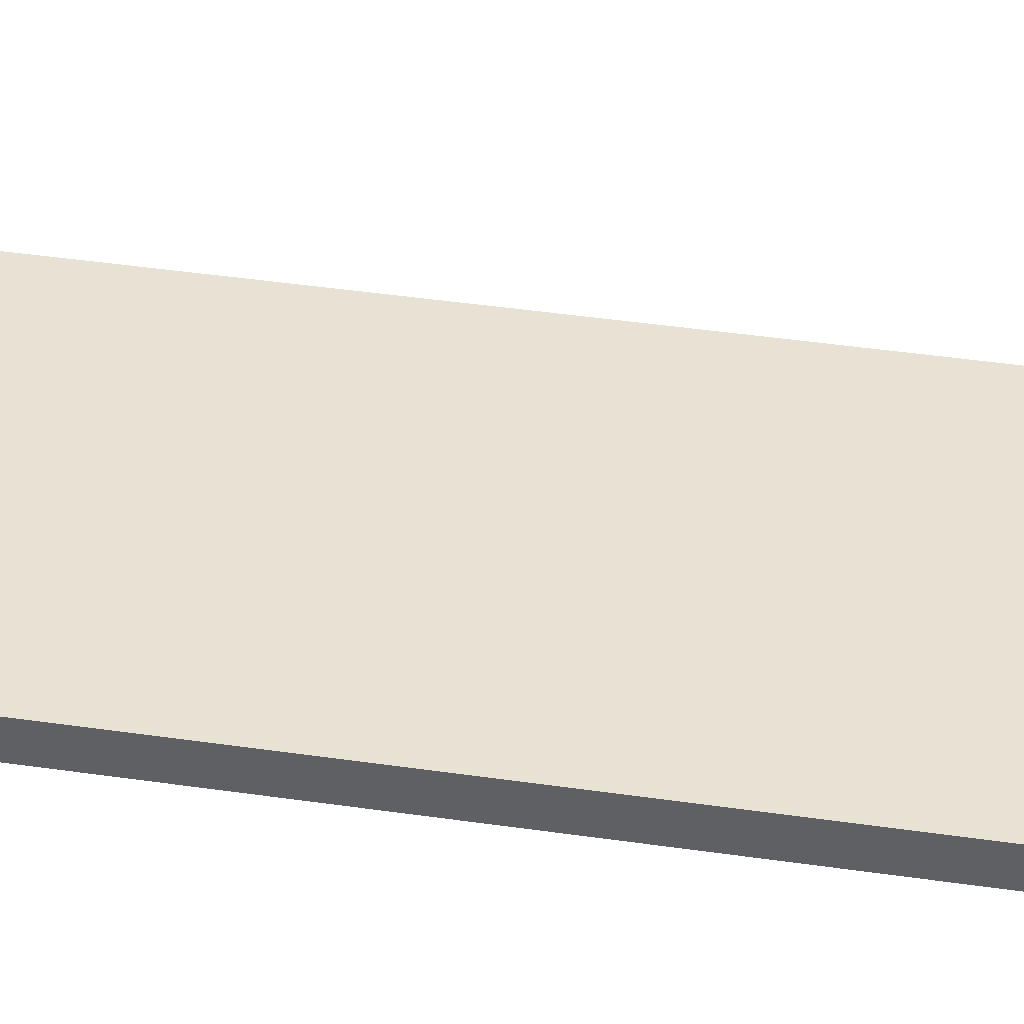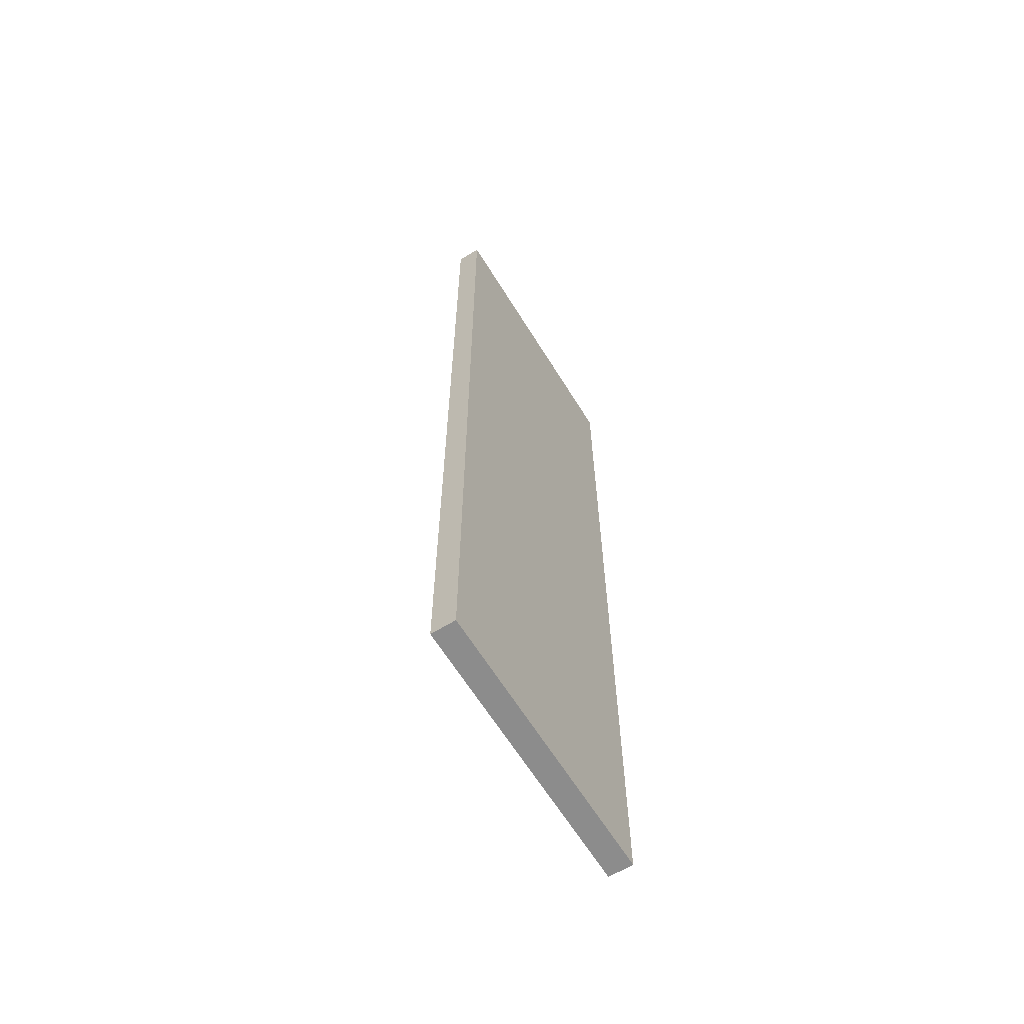
<metadata>
{"format":"obj","ext":"obj","renderer":"f3d","projection":"perspective","resolution":1024,"background":"white","views":[{"elev":40.8,"azim":-79.8,"up":"+Z"},{"elev":-64.2,"azim":121.8,"up":"+Y"}]}
</metadata>
<code>
v 0.1875 -0.6194 0.5236
v 0.1875 -0.6194 0.5236
v 0.1875 -0.6194 0.5236
v 0.1875 -0.6194 0.5236
v 0.1875 -0.6194 0.5236
v 0.1875 -0.6194 0.5236
v 0.1875 0.7222 0.5575
v 0.1875 0.7222 0.5575
v 0.1875 0.7222 0.5575
v 0.1875 0.7222 0.5575
v 0.1875 0.7222 0.5575
v 0.1875 0.7222 0.5575
v 0.1875 -0.6194 0.5575
v 0.1875 -0.6194 0.5575
v 0.1875 -0.6194 0.5575
v 0.1875 -0.6194 0.5575
v 0.1875 -0.6194 0.5575
v 0.1875 -0.6194 0.5575
v 0.1875 0.7222 0.5236
v 0.1875 0.7222 0.5236
v 0.1875 0.7222 0.5236
v 0.1875 0.7222 0.5236
v 0.1875 0.7222 0.5236
v 0.1875 0.7222 0.5236
v -0.2031 -0.6194 0.5575
v -0.2031 -0.6194 0.5575
v -0.2031 -0.6194 0.5575
v -0.2031 -0.6194 0.5575
v -0.2031 -0.6194 0.5575
v -0.2031 -0.6194 0.5575
v -0.2031 0.7222 0.5236
v -0.2031 0.7222 0.5236
v -0.2031 0.7222 0.5236
v -0.2031 0.7222 0.5236
v -0.2031 0.7222 0.5236
v -0.2031 0.7222 0.5236
v -0.2031 0.7222 0.5575
v -0.2031 0.7222 0.5575
v -0.2031 0.7222 0.5575
v -0.2031 0.7222 0.5575
v -0.2031 0.7222 0.5575
v -0.2031 0.7222 0.5575
v -0.2031 -0.6194 0.5236
v -0.2031 -0.6194 0.5236
v -0.2031 -0.6194 0.5236
v -0.2031 -0.6194 0.5236
v -0.2031 -0.6194 0.5236
v -0.2031 -0.6194 0.5236
v 0.09479 0.6619 0.6137
v 0.09479 0.6631 0.6093
v 0.09479 0.6619 0.6049
v 0.09479 0.6587 0.6169
v 0.09479 0.6587 0.6017
v 0.09479 0.6543 0.618
v -0.1104 0.6619 0.6049
v -0.1104 0.6631 0.6093
v 0.09479 0.6543 0.6005
v -0.1104 0.6587 0.6017
v -0.1104 0.6619 0.6137
v 0.09479 0.6499 0.6169
v -0.1104 0.6587 0.6169
v -0.1104 0.6543 0.618
v 0.09479 0.6499 0.6017
v -0.1104 0.6543 0.6005
v -0.1104 0.6499 0.6169
v 0.09479 0.6467 0.6137
v -0.1104 0.6499 0.6017
v 0.09479 0.6467 0.6049
v -0.1104 0.6467 0.6049
v 0.09479 0.6455 0.6093
v -0.1104 0.6467 0.6137
v -0.1104 0.6455 0.6093
v 0.09479 0.6619 0.6137
v 0.09479 0.6619 0.6137
v 0.09479 0.6619 0.6137
v 0.09479 0.6631 0.6093
v 0.09479 0.6631 0.6093
v 0.09479 0.6631 0.6093
v 0.09422 0.6648 0.6093
v 0.09422 0.6648 0.6093
v 0.09422 0.6648 0.6093
v 0.09422 0.6648 0.6093
v 0.09479 0.6619 0.6049
v 0.09479 0.6619 0.6049
v 0.09479 0.6619 0.6049
v 0.09422 0.6634 0.604
v 0.09422 0.6634 0.604
v 0.09422 0.6634 0.604
v 0.09422 0.6634 0.604
v 0.09422 0.6634 0.6145
v 0.09422 0.6634 0.6145
v 0.09422 0.6634 0.6145
v 0.09422 0.6634 0.6145
v 0.09479 0.6587 0.6169
v 0.09479 0.6587 0.6169
v 0.09479 0.6587 0.6169
v -0.1098 0.6634 0.604
v -0.1098 0.6634 0.604
v -0.1098 0.6634 0.604
v -0.1098 0.6634 0.604
v -0.1098 0.6648 0.6093
v -0.1098 0.6648 0.6093
v -0.1098 0.6648 0.6093
v -0.1098 0.6648 0.6093
v 0.09479 0.6587 0.6017
v 0.09479 0.6587 0.6017
v 0.09479 0.6587 0.6017
v 0.09422 0.6596 0.6001
v 0.09422 0.6596 0.6001
v 0.09422 0.6596 0.6001
v 0.09422 0.6596 0.6001
v 0.09422 0.6596 0.6184
v 0.09422 0.6596 0.6184
v 0.09422 0.6596 0.6184
v 0.09422 0.6596 0.6184
v -0.1098 0.6634 0.6145
v -0.1098 0.6634 0.6145
v -0.1098 0.6634 0.6145
v -0.1098 0.6634 0.6145
v 0.09479 0.6543 0.618
v 0.09479 0.6543 0.618
v 0.09479 0.6543 0.618
v -0.1104 0.6619 0.6049
v -0.1104 0.6619 0.6049
v -0.1104 0.6619 0.6049
v -0.1098 0.6596 0.6001
v -0.1098 0.6596 0.6001
v -0.1098 0.6596 0.6001
v -0.1098 0.6596 0.6001
v -0.1098 0.6596 0.6184
v -0.1098 0.6596 0.6184
v -0.1098 0.6596 0.6184
v -0.1098 0.6596 0.6184
v 0.09422 0.6543 0.6198
v 0.09422 0.6543 0.6198
v 0.09422 0.6543 0.6198
v 0.09422 0.6543 0.6198
v -0.1104 0.6631 0.6093
v -0.1104 0.6631 0.6093
v -0.1104 0.6631 0.6093
v 0.09479 0.6543 0.6005
v 0.09479 0.6543 0.6005
v 0.09479 0.6543 0.6005
v -0.1104 0.6587 0.6017
v -0.1104 0.6587 0.6017
v -0.1104 0.6587 0.6017
v 0.09422 0.6543 0.5987
v 0.09422 0.6543 0.5987
v 0.09422 0.6543 0.5987
v 0.09422 0.6543 0.5987
v -0.1098 0.6543 0.6198
v -0.1098 0.6543 0.6198
v -0.1098 0.6543 0.6198
v -0.1098 0.6543 0.6198
v -0.1104 0.6619 0.6137
v -0.1104 0.6619 0.6137
v -0.1104 0.6619 0.6137
v 0.09479 0.6499 0.6169
v 0.09479 0.6499 0.6169
v 0.09479 0.6499 0.6169
v 0.09422 0.649 0.6184
v 0.09422 0.649 0.6184
v 0.09422 0.649 0.6184
v 0.09422 0.649 0.6184
v -0.1104 0.6587 0.6169
v -0.1104 0.6587 0.6169
v -0.1104 0.6587 0.6169
v -0.1098 0.6543 0.5987
v -0.1098 0.6543 0.5987
v -0.1098 0.6543 0.5987
v -0.1098 0.6543 0.5987
v -0.1104 0.6543 0.618
v -0.1104 0.6543 0.618
v -0.1104 0.6543 0.618
v 0.09479 0.6499 0.6017
v 0.09479 0.6499 0.6017
v 0.09479 0.6499 0.6017
v 0.09422 0.649 0.6001
v 0.09422 0.649 0.6001
v 0.09422 0.649 0.6001
v 0.09422 0.649 0.6001
v -0.1098 0.649 0.6001
v -0.1098 0.649 0.6001
v -0.1098 0.649 0.6001
v -0.1098 0.649 0.6001
v -0.1104 0.6543 0.6005
v -0.1104 0.6543 0.6005
v -0.1104 0.6543 0.6005
v -0.1104 0.6499 0.6169
v -0.1104 0.6499 0.6169
v -0.1104 0.6499 0.6169
v -0.1098 0.649 0.6184
v -0.1098 0.649 0.6184
v -0.1098 0.649 0.6184
v -0.1098 0.649 0.6184
v 0.09479 0.6467 0.6137
v 0.09479 0.6467 0.6137
v 0.09479 0.6467 0.6137
v -0.1104 0.6499 0.6017
v -0.1104 0.6499 0.6017
v -0.1104 0.6499 0.6017
v 0.09422 0.6451 0.6145
v 0.09422 0.6451 0.6145
v 0.09422 0.6451 0.6145
v 0.09422 0.6451 0.6145
v 0.09479 0.6467 0.6049
v 0.09479 0.6467 0.6049
v 0.09479 0.6467 0.6049
v 0.09422 0.6451 0.604
v 0.09422 0.6451 0.604
v 0.09422 0.6451 0.604
v 0.09422 0.6451 0.604
v -0.1098 0.6451 0.604
v -0.1098 0.6451 0.604
v -0.1098 0.6451 0.604
v -0.1098 0.6451 0.604
v -0.1104 0.6467 0.6049
v -0.1104 0.6467 0.6049
v -0.1104 0.6467 0.6049
v -0.1098 0.6451 0.6145
v -0.1098 0.6451 0.6145
v -0.1098 0.6451 0.6145
v -0.1098 0.6451 0.6145
v 0.09479 0.6455 0.6093
v 0.09479 0.6455 0.6093
v 0.09479 0.6455 0.6093
v -0.1104 0.6467 0.6137
v -0.1104 0.6467 0.6137
v -0.1104 0.6467 0.6137
v -0.1098 0.6437 0.6093
v -0.1098 0.6437 0.6093
v -0.1098 0.6437 0.6093
v -0.1098 0.6437 0.6093
v 0.09422 0.6437 0.6093
v 0.09422 0.6437 0.6093
v 0.09422 0.6437 0.6093
v 0.09422 0.6437 0.6093
v -0.1104 0.6455 0.6093
v -0.1104 0.6455 0.6093
v -0.1104 0.6455 0.6093
v 0.09479 0.6619 0.6137
v 0.09479 0.6631 0.6093
v 0.09422 0.6648 0.6093
v 0.09422 0.6648 0.6093
v 0.09479 0.6619 0.6049
v 0.09422 0.6634 0.604
v 0.09422 0.6634 0.604
v 0.09422 0.6634 0.6145
v 0.09422 0.6634 0.6145
v 0.09479 0.6587 0.6169
v -0.1098 0.6634 0.604
v -0.1098 0.6634 0.604
v -0.1098 0.6648 0.6093
v -0.1098 0.6648 0.6093
v 0.09479 0.6587 0.6017
v 0.09422 0.6596 0.6001
v 0.09422 0.6596 0.6001
v 0.09422 0.6596 0.6184
v 0.09422 0.6596 0.6184
v -0.1098 0.6634 0.6145
v -0.1098 0.6634 0.6145
v 0.09479 0.6543 0.618
v -0.1104 0.6619 0.6049
v -0.1098 0.6596 0.6001
v -0.1098 0.6596 0.6001
v -0.1098 0.6596 0.6184
v -0.1098 0.6596 0.6184
v 0.09422 0.6543 0.6198
v 0.09422 0.6543 0.6198
v -0.1104 0.6631 0.6093
v 0.09479 0.6543 0.6005
v -0.1104 0.6587 0.6017
v 0.09422 0.6543 0.5987
v 0.09422 0.6543 0.5987
v -0.1098 0.6543 0.6198
v -0.1098 0.6543 0.6198
v -0.1104 0.6619 0.6137
v 0.09479 0.6499 0.6169
v 0.09422 0.649 0.6184
v 0.09422 0.649 0.6184
v -0.1104 0.6587 0.6169
v -0.1098 0.6543 0.5987
v -0.1098 0.6543 0.5987
v -0.1104 0.6543 0.618
v 0.09479 0.6499 0.6017
v 0.09422 0.649 0.6001
v 0.09422 0.649 0.6001
v -0.1098 0.649 0.6001
v -0.1098 0.649 0.6001
v -0.1104 0.6543 0.6005
v -0.1104 0.6499 0.6169
v -0.1098 0.649 0.6184
v -0.1098 0.649 0.6184
v 0.09479 0.6467 0.6137
v -0.1104 0.6499 0.6017
v 0.09422 0.6451 0.6145
v 0.09422 0.6451 0.6145
v 0.09479 0.6467 0.6049
v 0.09422 0.6451 0.604
v 0.09422 0.6451 0.604
v -0.1098 0.6451 0.604
v -0.1098 0.6451 0.604
v -0.1104 0.6467 0.6049
v -0.1098 0.6451 0.6145
v -0.1098 0.6451 0.6145
v 0.09479 0.6455 0.6093
v -0.1104 0.6467 0.6137
v -0.1098 0.6437 0.6093
v -0.1098 0.6437 0.6093
v 0.09422 0.6437 0.6093
v 0.09422 0.6437 0.6093
v -0.1104 0.6455 0.6093
v 0.05385 0.6618 0.5575
v 0.05385 0.6618 0.5575
v 0.05385 0.6618 0.5575
v 0.04516 0.6618 0.5575
v 0.04516 0.6618 0.5575
v 0.04516 0.6618 0.5575
v 0.0495 0.663 0.5575
v 0.0495 0.663 0.5575
v 0.05703 0.6586 0.5575
v 0.05703 0.6586 0.5575
v 0.05703 0.6586 0.5575
v 0.0495 0.663 0.6036
v 0.0495 0.663 0.6036
v 0.05385 0.6618 0.6024
v 0.05385 0.6618 0.6024
v 0.04198 0.6586 0.5575
v 0.04198 0.6586 0.5575
v 0.04198 0.6586 0.5575
v 0.04516 0.6618 0.6024
v 0.04516 0.6618 0.6024
v 0.0561 0.6596 0.6001
v 0.0582 0.6543 0.5575
v 0.0582 0.6543 0.5575
v 0.0582 0.6543 0.5575
v 0.04198 0.6586 0.5999
v 0.04198 0.6586 0.5999
v 0.0429 0.6596 0.6001
v 0.05703 0.6586 0.5999
v 0.05703 0.6586 0.5999
v 0.04081 0.6543 0.5575
v 0.04081 0.6543 0.5575
v 0.04081 0.6543 0.5575
v 0.04081 0.6543 0.5987
v 0.04081 0.6543 0.5987
v 0.0582 0.6543 0.5987
v 0.0582 0.6543 0.5987
v 0.05703 0.6499 0.5575
v 0.05703 0.6499 0.5575
v 0.05703 0.6499 0.5575
v 0.04198 0.6499 0.5575
v 0.04198 0.6499 0.5575
v 0.04198 0.6499 0.5575
v 0.05703 0.6499 0.5999
v 0.05703 0.6499 0.5999
v 0.05385 0.6468 0.5575
v 0.05385 0.6468 0.5575
v 0.05385 0.6468 0.5575
v 0.04198 0.6499 0.5999
v 0.04198 0.6499 0.5999
v 0.0561 0.649 0.6001
v 0.05385 0.6468 0.6024
v 0.05385 0.6468 0.6024
v 0.04516 0.6468 0.5575
v 0.04516 0.6468 0.5575
v 0.04516 0.6468 0.5575
v 0.0429 0.649 0.6001
v 0.0495 0.6456 0.6036
v 0.0495 0.6456 0.6036
v 0.0495 0.6456 0.5575
v 0.0495 0.6456 0.5575
v 0.04516 0.6468 0.6024
v 0.04516 0.6468 0.6024
v 0.05385 0.6618 0.5575
v 0.05385 0.6618 0.5575
v 0.04516 0.6618 0.5575
v 0.04516 0.6618 0.5575
v 0.0495 0.663 0.5575
v 0.0495 0.663 0.5575
v 0.05703 0.6586 0.5575
v 0.05703 0.6586 0.5575
v 0.0495 0.663 0.6036
v 0.05385 0.6618 0.6024
v 0.04198 0.6586 0.5575
v 0.04198 0.6586 0.5575
v 0.04516 0.6618 0.6024
v 0.0561 0.6596 0.6001
v 0.0582 0.6543 0.5575
v 0.0582 0.6543 0.5575
v 0.04198 0.6586 0.5999
v 0.0429 0.6596 0.6001
v 0.05703 0.6586 0.5999
v 0.04081 0.6543 0.5575
v 0.04081 0.6543 0.5575
v 0.04081 0.6543 0.5987
v 0.0582 0.6543 0.5987
v 0.05703 0.6499 0.5575
v 0.05703 0.6499 0.5575
v 0.04198 0.6499 0.5575
v 0.04198 0.6499 0.5575
v 0.05703 0.6499 0.5999
v 0.05385 0.6468 0.5575
v 0.05385 0.6468 0.5575
v 0.04198 0.6499 0.5999
v 0.0561 0.649 0.6001
v 0.05385 0.6468 0.6024
v 0.04516 0.6468 0.5575
v 0.04516 0.6468 0.5575
v 0.0429 0.649 0.6001
v 0.0495 0.6456 0.6036
v 0.0495 0.6456 0.5575
v 0.0495 0.6456 0.5575
v 0.04516 0.6468 0.6024
v -0.06078 0.6618 0.5575
v -0.06948 0.6618 0.5575
v -0.06513 0.663 0.5575
v -0.0576 0.6586 0.5575
v -0.06513 0.663 0.6036
v -0.06078 0.6618 0.6024
v -0.07266 0.6586 0.5575
v -0.06948 0.6618 0.6024
v -0.05853 0.6596 0.6001
v -0.05644 0.6543 0.5575
v -0.07266 0.6586 0.5999
v -0.07173 0.6596 0.6001
v -0.0576 0.6586 0.5999
v -0.07382 0.6543 0.5575
v -0.07382 0.6543 0.5987
v -0.05644 0.6543 0.5987
v -0.0576 0.6499 0.5575
v -0.07266 0.6499 0.5575
v -0.0576 0.6499 0.5999
v -0.06078 0.6468 0.5575
v -0.07266 0.6499 0.5999
v -0.05853 0.649 0.6001
v -0.06078 0.6468 0.6024
v -0.06948 0.6468 0.5575
v -0.07173 0.649 0.6001
v -0.06513 0.6456 0.6036
v -0.06513 0.6456 0.5575
v -0.06948 0.6468 0.6024
v -0.06078 0.6618 0.5575
v -0.06078 0.6618 0.5575
v -0.06078 0.6618 0.5575
v -0.06078 0.6618 0.5575
v -0.06948 0.6618 0.5575
v -0.06948 0.6618 0.5575
v -0.06948 0.6618 0.5575
v -0.06948 0.6618 0.5575
v -0.06513 0.663 0.5575
v -0.06513 0.663 0.5575
v -0.06513 0.663 0.5575
v -0.0576 0.6586 0.5575
v -0.0576 0.6586 0.5575
v -0.0576 0.6586 0.5575
v -0.0576 0.6586 0.5575
v -0.06513 0.663 0.6036
v -0.06513 0.663 0.6036
v -0.06078 0.6618 0.6024
v -0.06078 0.6618 0.6024
v -0.07266 0.6586 0.5575
v -0.07266 0.6586 0.5575
v -0.07266 0.6586 0.5575
v -0.07266 0.6586 0.5575
v -0.06948 0.6618 0.6024
v -0.06948 0.6618 0.6024
v -0.05853 0.6596 0.6001
v -0.05644 0.6543 0.5575
v -0.05644 0.6543 0.5575
v -0.05644 0.6543 0.5575
v -0.05644 0.6543 0.5575
v -0.07266 0.6586 0.5999
v -0.07266 0.6586 0.5999
v -0.07173 0.6596 0.6001
v -0.0576 0.6586 0.5999
v -0.0576 0.6586 0.5999
v -0.07382 0.6543 0.5575
v -0.07382 0.6543 0.5575
v -0.07382 0.6543 0.5575
v -0.07382 0.6543 0.5575
v -0.07382 0.6543 0.5987
v -0.07382 0.6543 0.5987
v -0.05644 0.6543 0.5987
v -0.05644 0.6543 0.5987
v -0.0576 0.6499 0.5575
v -0.0576 0.6499 0.5575
v -0.0576 0.6499 0.5575
v -0.0576 0.6499 0.5575
v -0.07266 0.6499 0.5575
v -0.07266 0.6499 0.5575
v -0.07266 0.6499 0.5575
v -0.07266 0.6499 0.5575
v -0.0576 0.6499 0.5999
v -0.0576 0.6499 0.5999
v -0.06078 0.6468 0.5575
v -0.06078 0.6468 0.5575
v -0.06078 0.6468 0.5575
v -0.06078 0.6468 0.5575
v -0.07266 0.6499 0.5999
v -0.07266 0.6499 0.5999
v -0.05853 0.649 0.6001
v -0.06078 0.6468 0.6024
v -0.06078 0.6468 0.6024
v -0.06948 0.6468 0.5575
v -0.06948 0.6468 0.5575
v -0.06948 0.6468 0.5575
v -0.06948 0.6468 0.5575
v -0.07173 0.649 0.6001
v -0.06513 0.6456 0.6036
v -0.06513 0.6456 0.6036
v -0.06513 0.6456 0.5575
v -0.06513 0.6456 0.5575
v -0.06513 0.6456 0.5575
v -0.06948 0.6468 0.6024
v -0.06948 0.6468 0.6024
f 1 12 14
f 12 1 22
f 16 9 6
f 19 6 9
f 8 30 18
f 15 26 7
f 28 2 13
f 17 4 25
f 3 34 20
f 23 31 5
f 32 11 21
f 24 10 35
f 30 8 40
f 39 7 26
f 2 28 43
f 44 25 4
f 34 3 47
f 48 5 31
f 11 32 38
f 37 35 10
f 36 27 41
f 42 29 33
f 27 36 45
f 46 33 29
f 49 51 50
f 52 51 49
f 52 53 51
f 54 53 52
f 54 57 53
f 60 57 54
f 58 61 55
f 55 59 56
f 60 63 57
f 58 62 61
f 55 61 59
f 66 63 60
f 64 62 58
f 64 65 62
f 66 68 63
f 67 65 64
f 68 66 70
f 69 71 67
f 67 71 65
f 71 69 72
f 80 76 73
f 78 84 74
f 89 77 79
f 80 73 91
f 74 84 95
f 89 83 77
f 88 82 100
f 75 96 92
f 81 93 102
f 84 106 95
f 109 85 86
f 101 100 82
f 87 97 108
f 96 114 92
f 118 102 93
f 95 106 120
f 109 107 85
f 125 98 104
f 129 108 97
f 113 130 90
f 135 112 94
f 139 103 116
f 117 90 130
f 106 142 120
f 135 94 122
f 111 141 105
f 124 144 99
f 138 125 104
f 110 127 147
f 144 128 99
f 133 115 154
f 134 154 115
f 157 139 116
f 131 156 119
f 120 142 159
f 161 137 121
f 111 149 141
f 123 165 145
f 140 155 123
f 168 147 127
f 146 171 126
f 174 132 152
f 136 162 151
f 131 167 156
f 142 175 159
f 158 161 121
f 150 180 143
f 165 172 145
f 155 165 123
f 169 184 148
f 146 186 171
f 174 166 132
f 190 173 153
f 192 151 162
f 159 175 197
f 143 180 177
f 196 164 160
f 181 148 184
f 145 172 187
f 170 199 182
f 188 199 170
f 172 191 187
f 194 190 153
f 163 203 193
f 175 208 197
f 179 212 176
f 196 205 164
f 185 216 178
f 217 183 201
f 187 191 200
f 195 222 189
f 220 193 203
f 224 197 208
f 212 206 176
f 211 178 216
f 198 225 202
f 217 213 183
f 200 229 219
f 191 229 200
f 222 228 189
f 221 204 230
f 226 207 234
f 207 210 234
f 209 215 236
f 225 235 202
f 214 218 238
f 240 219 229
f 233 227 223
f 237 230 204
f 231 236 215
f 214 238 232
f 233 239 227
f 241 242 244
f 244 242 246
f 248 241 244
f 242 245 246
f 251 243 247
f 248 250 241
f 253 249 243
f 246 245 257
f 243 251 253
f 256 251 247
f 248 259 250
f 249 253 260
f 245 255 257
f 254 252 263
f 251 256 265
f 249 266 258
f 250 259 269
f 261 254 270
f 266 249 260
f 262 250 269
f 255 271 257
f 252 272 263
f 254 263 270
f 274 265 256
f 252 264 272
f 275 258 266
f 258 275 268
f 261 270 277
f 261 277 267
f 262 269 279
f 271 273 257
f 265 274 283
f 264 282 272
f 276 267 284
f 275 280 268
f 277 281 267
f 262 279 278
f 271 286 273
f 274 288 283
f 282 290 272
f 267 281 284
f 276 284 291
f 280 275 293
f 285 286 271
f 278 279 294
f 288 274 287
f 289 295 282
f 282 295 290
f 276 291 292
f 293 296 280
f 285 300 286
f 279 297 294
f 287 301 288
f 295 289 303
f 291 305 292
f 296 293 304
f 285 298 300
f 301 287 299
f 297 306 294
f 289 302 303
f 291 307 305
f 308 296 304
f 311 298 306
f 311 300 298
f 310 301 299
f 297 311 306
f 312 303 302
f 305 307 309
f 296 308 310
f 301 310 308
f 309 312 302
f 307 312 309
f 319 318 313
f 323 313 318
f 320 324 316
f 315 327 320
f 314 321 326
f 330 323 318
f 332 316 324
f 325 320 327
f 333 326 321
f 334 323 330
f 329 317 338
f 331 339 317
f 341 333 321
f 322 336 340
f 342 334 330
f 339 338 317
f 337 346 328
f 348 340 336
f 349 334 342
f 343 328 346
f 335 351 347
f 353 349 342
f 344 345 354
f 356 347 351
f 357 349 353
f 361 354 345
f 355 350 362
f 359 364 350
f 367 357 353
f 360 368 352
f 362 350 364
f 363 358 370
f 372 357 367
f 365 352 374
f 368 374 352
f 371 370 358
f 371 366 369
f 373 369 366
f 375 377 379
f 377 375 381
f 378 383 380
f 380 384 376
f 384 382 376
f 377 381 385
f 383 378 387
f 384 380 383
f 382 384 388
f 385 381 390
f 391 378 386
f 378 392 387
f 382 388 393
f 393 389 382
f 385 390 394
f 378 391 392
f 386 396 391
f 389 393 397
f 394 390 398
f 396 386 395
f 397 399 389
f 394 398 400
f 401 396 395
f 399 397 402
f 400 398 403
f 396 401 405
f 406 399 402
f 399 407 404
f 400 403 409
f 401 410 405
f 407 399 406
f 411 404 407
f 409 403 413
f 414 401 408
f 401 414 410
f 404 411 412
f 411 408 412
f 408 411 414
f 416 419 417
f 417 420 415
f 420 418 415
f 419 416 422
f 420 417 419
f 418 420 423
f 425 416 421
f 416 426 422
f 418 423 427
f 427 424 418
f 416 425 426
f 421 429 425
f 424 427 430
f 429 421 428
f 430 431 424
f 432 429 428
f 431 430 433
f 429 432 435
f 436 431 433
f 431 437 434
f 432 439 435
f 437 431 436
f 440 434 437
f 442 432 438
f 432 442 439
f 434 440 441
f 440 438 441
f 438 440 442
f 443 447 451
f 447 443 457
f 453 450 446
f 455 446 450
f 452 459 448
f 444 460 452
f 445 456 461
f 447 457 465
f 462 455 450
f 467 448 459
f 458 452 460
f 468 461 456
f 465 457 472
f 470 455 462
f 463 449 473
f 466 475 449
f 476 468 456
f 454 471 477
f 465 472 480
f 481 470 462
f 475 473 449
f 474 483 464
f 485 477 471
f 480 472 488
f 489 470 481
f 479 464 483
f 469 486 484
f 480 488 493
f 491 489 481
f 478 482 490
f 495 484 486
f 493 488 496
f 498 489 491
f 500 490 482
f 494 487 502
f 497 503 487
f 493 496 507
f 508 498 491
f 501 509 492
f 502 487 503
f 504 499 510
f 507 496 514
f 513 498 508
f 506 492 515
f 509 515 492
f 512 510 499
f 512 505 511
f 516 511 505

</code>
